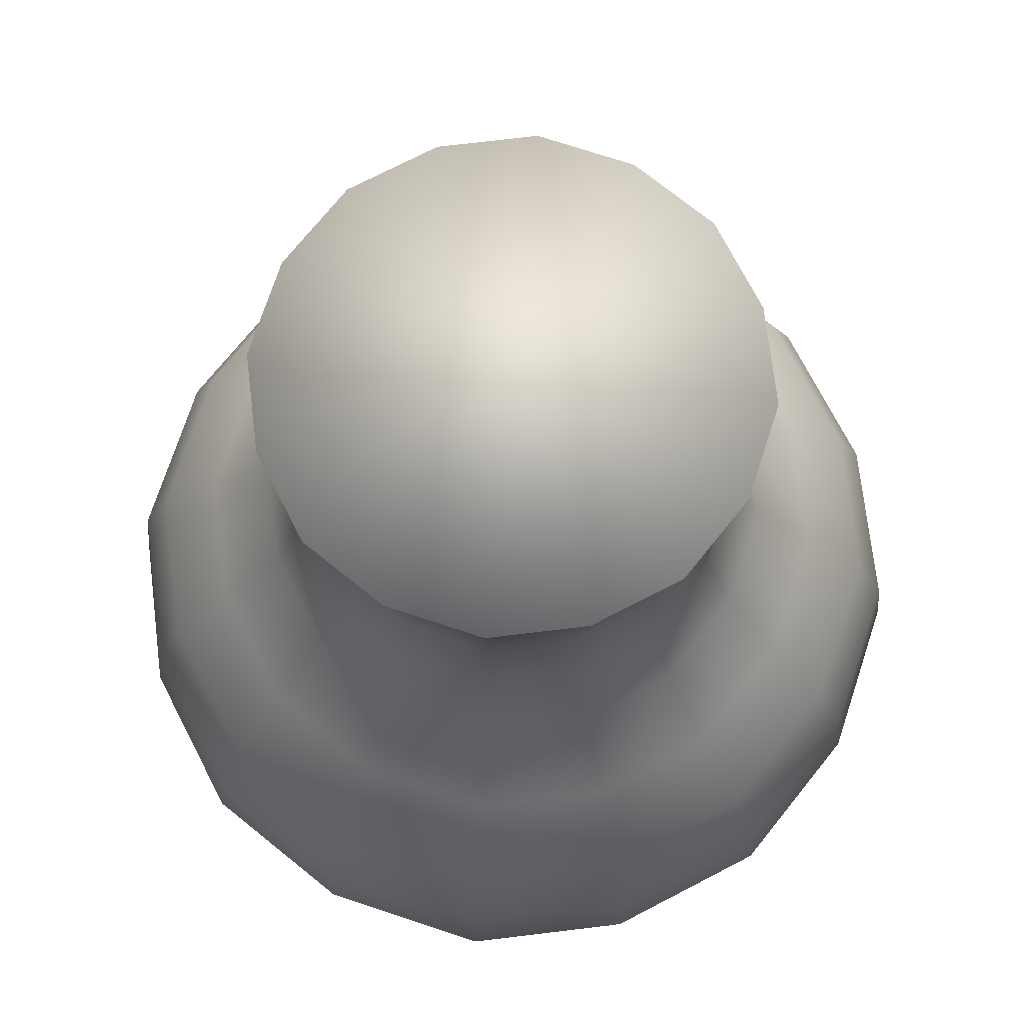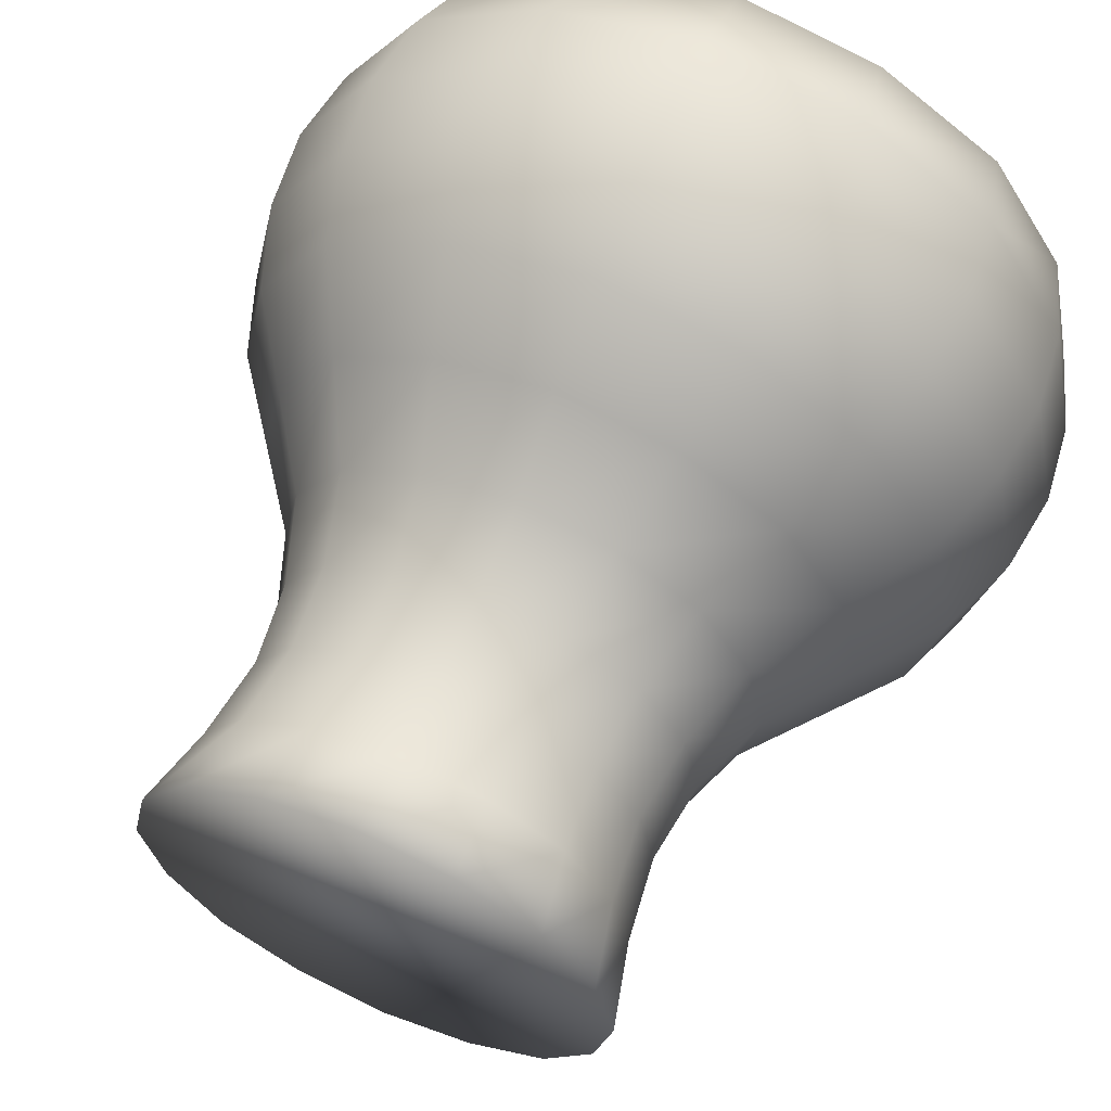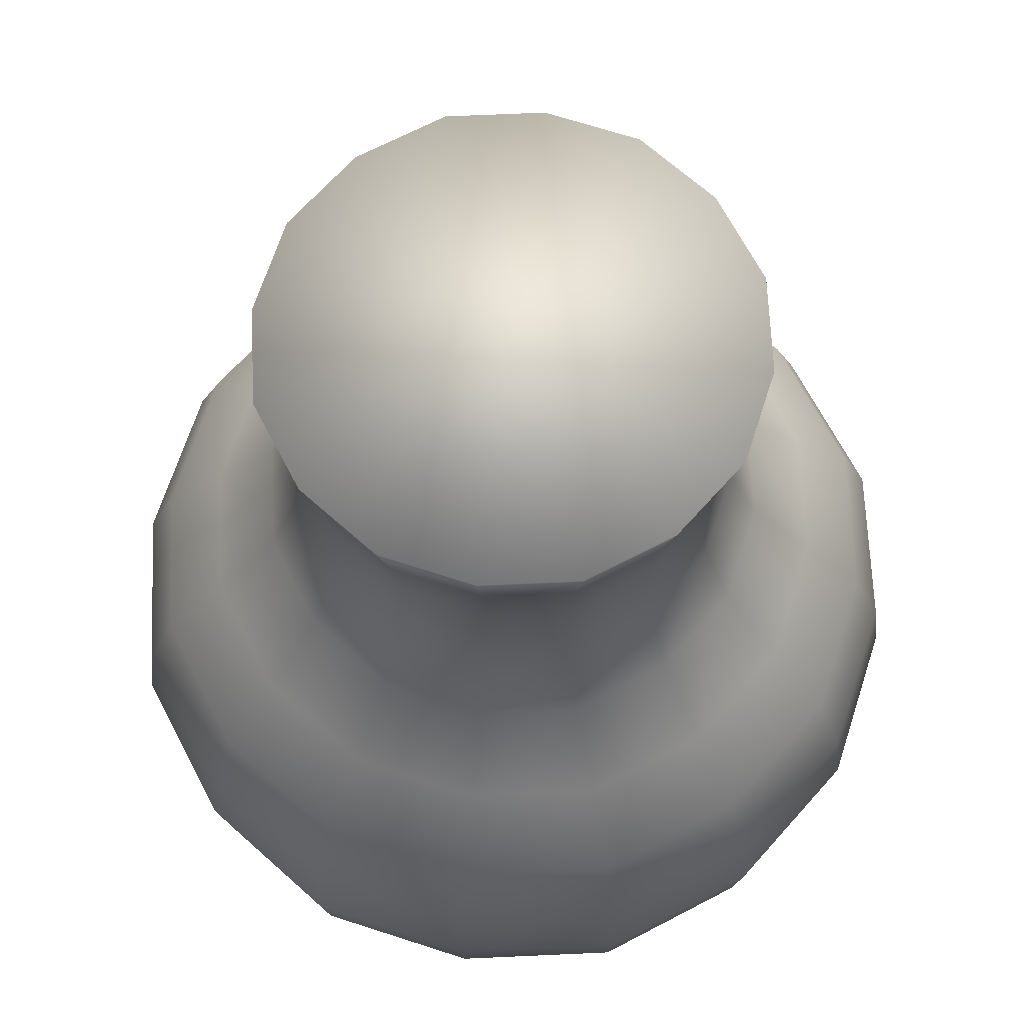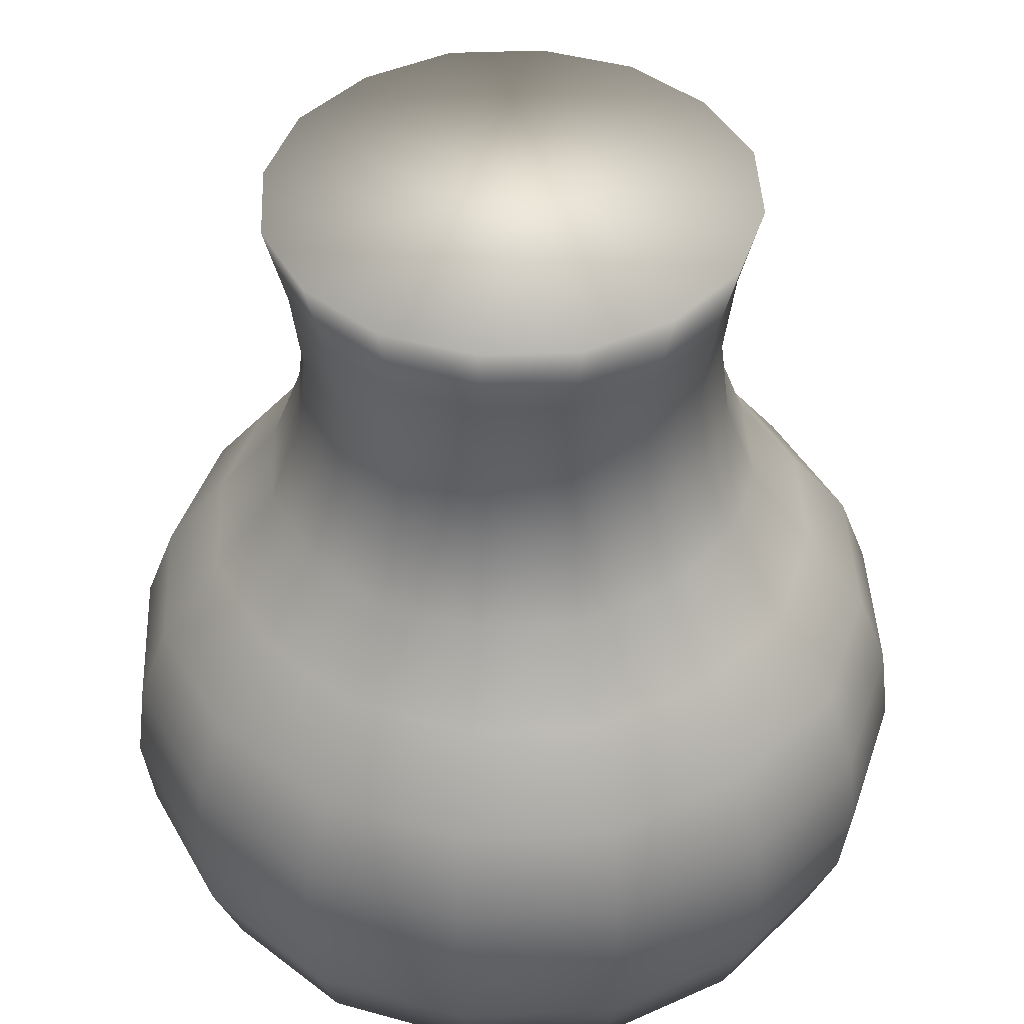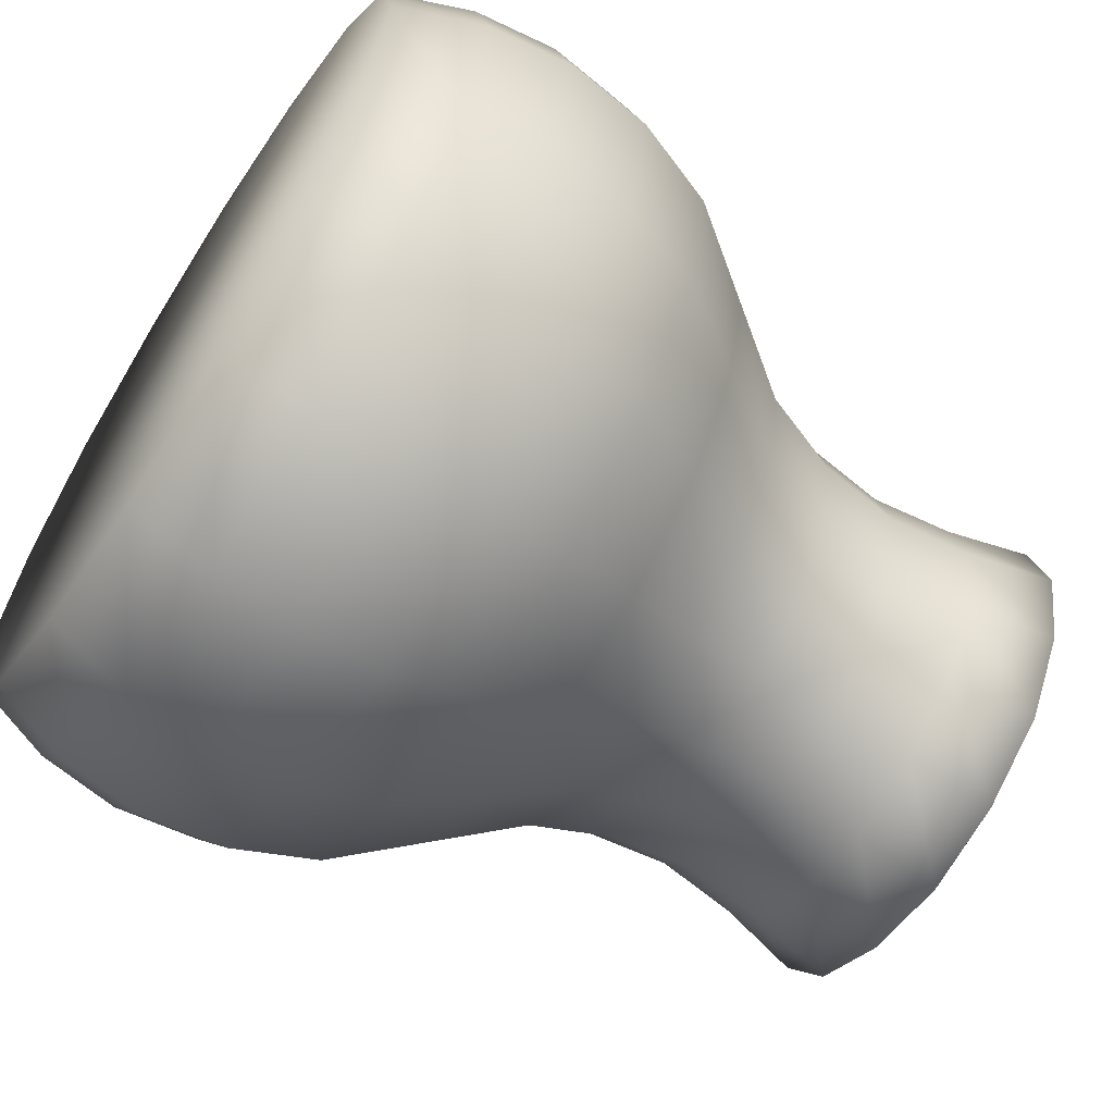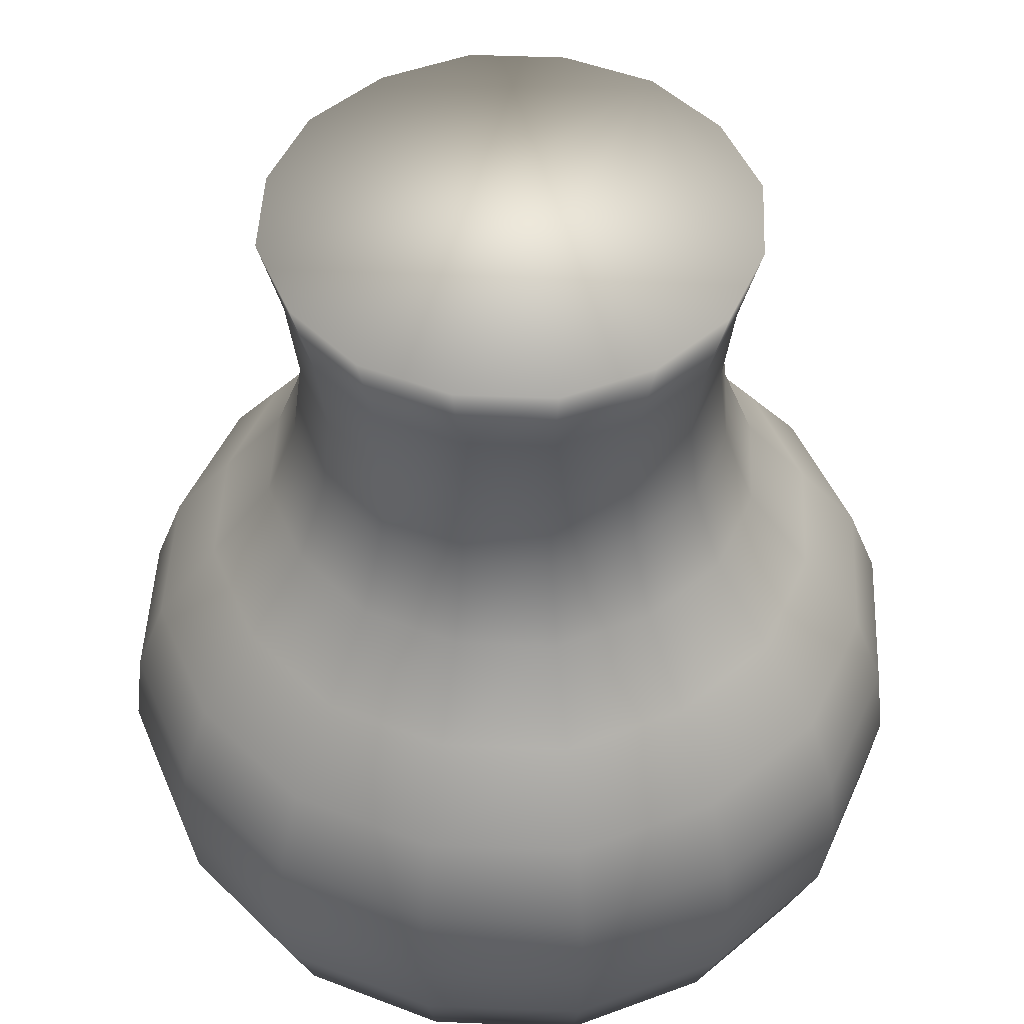
<metadata>
{"format":"obj","ext":"obj","renderer":"f3d","projection":"perspective","resolution":1024,"background":"white","views":[{"elev":73.4,"azim":-39.3,"up":"+Y"},{"elev":62.6,"azim":-156.3,"up":"+Z"},{"elev":68.1,"azim":-60.1,"up":"+Y"},{"elev":43.7,"azim":-150.1,"up":"+Y"},{"elev":-64.4,"azim":57.1,"up":"+Z"},{"elev":48.4,"azim":-54.9,"up":"+Y"}]}
</metadata>
<code>
v 0.9275 0.025 0.5
v 0.8933 0.025 0.3376
v 0.8035 0.025 0.1965
v 0.6624 0.025 0.1067
v 0.5 0.025 0.0725
v 0.3376 0.025 0.1067
v 0.1965 0.025 0.1965
v 0.1067 0.025 0.3376
v 0.0725 0.025 0.5
v 0.1067 0.025 0.6624
v 0.1965 0.025 0.8035
v 0.3376 0.025 0.8933
v 0.5 0.025 0.9275
v 0.6624 0.025 0.8933
v 0.8035 0.025 0.8035
v 0.8933 0.025 0.6624
v 0.9631 0.12 0.5
v 0.9261 0.12 0.324
v 0.8288 0.12 0.1712
v 0.676 0.12 0.07393
v 0.5 0.12 0.03687
v 0.324 0.12 0.07393
v 0.1712 0.12 0.1712
v 0.07393 0.12 0.324
v 0.03687 0.12 0.5
v 0.07393 0.12 0.676
v 0.1712 0.12 0.8288
v 0.324 0.12 0.9261
v 0.5 0.12 0.9631
v 0.676 0.12 0.9261
v 0.8288 0.12 0.8288
v 0.9261 0.12 0.676
v 0.975 0.215 0.5
v 0.937 0.215 0.3195
v 0.8373 0.215 0.1628
v 0.6805 0.215 0.063
v 0.5 0.215 0.025
v 0.3195 0.215 0.063
v 0.1628 0.215 0.1628
v 0.063 0.215 0.3195
v 0.025 0.215 0.5
v 0.063 0.215 0.6805
v 0.1628 0.215 0.8373
v 0.3195 0.215 0.937
v 0.5 0.215 0.975
v 0.6805 0.215 0.937
v 0.8373 0.215 0.8373
v 0.937 0.215 0.6805
v 0.9631 0.31 0.5
v 0.9261 0.31 0.324
v 0.8288 0.31 0.1712
v 0.676 0.31 0.07393
v 0.5 0.31 0.03687
v 0.324 0.31 0.07393
v 0.1712 0.31 0.1712
v 0.07393 0.31 0.324
v 0.03687 0.31 0.5
v 0.07393 0.31 0.676
v 0.1712 0.31 0.8288
v 0.324 0.31 0.9261
v 0.5 0.31 0.9631
v 0.676 0.31 0.9261
v 0.8288 0.31 0.8288
v 0.9261 0.31 0.676
v 0.9275 0.405 0.5
v 0.8933 0.405 0.3376
v 0.8035 0.405 0.1965
v 0.6624 0.405 0.1067
v 0.5 0.405 0.0725
v 0.3376 0.405 0.1067
v 0.1965 0.405 0.1965
v 0.1067 0.405 0.3376
v 0.0725 0.405 0.5
v 0.1067 0.405 0.6624
v 0.1965 0.405 0.8035
v 0.3376 0.405 0.8933
v 0.5 0.405 0.9275
v 0.6624 0.405 0.8933
v 0.8035 0.405 0.8035
v 0.8933 0.405 0.6624
v 0.8562 0.5 0.5
v 0.8277 0.5 0.3646
v 0.7529 0.5 0.2471
v 0.6354 0.5 0.1722
v 0.5 0.5 0.1437
v 0.3646 0.5 0.1722
v 0.2471 0.5 0.2471
v 0.1722 0.5 0.3646
v 0.1437 0.5 0.5
v 0.1722 0.5 0.6354
v 0.2471 0.5 0.7529
v 0.3646 0.5 0.8277
v 0.5 0.5 0.8562
v 0.6354 0.5 0.8277
v 0.7529 0.5 0.7529
v 0.8277 0.5 0.6354
v 0.785 0.595 0.5
v 0.7622 0.595 0.3917
v 0.7024 0.595 0.2977
v 0.6083 0.595 0.2378
v 0.5 0.595 0.215
v 0.3917 0.595 0.2378
v 0.2977 0.595 0.2977
v 0.2378 0.595 0.3917
v 0.215 0.595 0.5
v 0.2378 0.595 0.6083
v 0.2977 0.595 0.7024
v 0.3917 0.595 0.7622
v 0.5 0.595 0.785
v 0.6083 0.595 0.7622
v 0.7024 0.595 0.7024
v 0.7622 0.595 0.6083
v 0.7494 0.69 0.5
v 0.7294 0.69 0.4052
v 0.6771 0.69 0.3229
v 0.5948 0.69 0.2706
v 0.5 0.69 0.2506
v 0.4052 0.69 0.2706
v 0.3229 0.69 0.3229
v 0.2706 0.69 0.4052
v 0.2506 0.69 0.5
v 0.2706 0.69 0.5948
v 0.3229 0.69 0.6771
v 0.4052 0.69 0.7294
v 0.5 0.69 0.7494
v 0.5948 0.69 0.7294
v 0.6771 0.69 0.6771
v 0.7294 0.69 0.5948
v 0.7375 0.785 0.5
v 0.7185 0.785 0.4098
v 0.6686 0.785 0.3314
v 0.5903 0.785 0.2815
v 0.5 0.785 0.2625
v 0.4098 0.785 0.2815
v 0.3314 0.785 0.3314
v 0.2815 0.785 0.4098
v 0.2625 0.785 0.5
v 0.2815 0.785 0.5903
v 0.3314 0.785 0.6686
v 0.4098 0.785 0.7185
v 0.5 0.785 0.7375
v 0.5903 0.785 0.7185
v 0.6686 0.785 0.6686
v 0.7185 0.785 0.5903
v 0.7494 0.88 0.5
v 0.7294 0.88 0.4052
v 0.6771 0.88 0.3229
v 0.5948 0.88 0.2706
v 0.5 0.88 0.2506
v 0.4052 0.88 0.2706
v 0.3229 0.88 0.3229
v 0.2706 0.88 0.4052
v 0.2506 0.88 0.5
v 0.2706 0.88 0.5948
v 0.3229 0.88 0.6771
v 0.4052 0.88 0.7294
v 0.5 0.88 0.7494
v 0.5948 0.88 0.7294
v 0.6771 0.88 0.6771
v 0.7294 0.88 0.5948
v 0.7731 0.975 0.5
v 0.7513 0.975 0.3962
v 0.6939 0.975 0.3061
v 0.6038 0.975 0.2487
v 0.5 0.975 0.2269
v 0.3962 0.975 0.2487
v 0.3061 0.975 0.3061
v 0.2487 0.975 0.3962
v 0.2269 0.975 0.5
v 0.2487 0.975 0.6038
v 0.3061 0.975 0.6939
v 0.3962 0.975 0.7513
v 0.5 0.975 0.7731
v 0.6038 0.975 0.7513
v 0.6939 0.975 0.6939
v 0.7513 0.975 0.6038
f 3 2 1
f 4 3 1
f 5 4 1
f 6 5 1
f 7 6 1
f 8 7 1
f 9 8 1
f 10 9 1
f 11 10 1
f 12 11 1
f 13 12 1
f 14 13 1
f 15 14 1
f 16 15 1
f 1 18 17
f 1 2 18
f 2 19 18
f 2 3 19
f 3 20 19
f 3 4 20
f 4 21 20
f 4 5 21
f 5 22 21
f 5 6 22
f 6 23 22
f 6 7 23
f 7 24 23
f 7 8 24
f 8 25 24
f 8 9 25
f 9 26 25
f 9 10 26
f 10 27 26
f 10 11 27
f 11 28 27
f 11 12 28
f 12 29 28
f 12 13 29
f 13 30 29
f 13 14 30
f 14 31 30
f 14 15 31
f 15 32 31
f 15 16 32
f 16 17 32
f 16 1 17
f 17 34 33
f 17 18 34
f 18 35 34
f 18 19 35
f 19 36 35
f 19 20 36
f 20 37 36
f 20 21 37
f 21 38 37
f 21 22 38
f 22 39 38
f 22 23 39
f 23 40 39
f 23 24 40
f 24 41 40
f 24 25 41
f 25 42 41
f 25 26 42
f 26 43 42
f 26 27 43
f 27 44 43
f 27 28 44
f 28 45 44
f 28 29 45
f 29 46 45
f 29 30 46
f 30 47 46
f 30 31 47
f 31 48 47
f 31 32 48
f 32 33 48
f 32 17 33
f 33 50 49
f 33 34 50
f 34 51 50
f 34 35 51
f 35 52 51
f 35 36 52
f 36 53 52
f 36 37 53
f 37 54 53
f 37 38 54
f 38 55 54
f 38 39 55
f 39 56 55
f 39 40 56
f 40 57 56
f 40 41 57
f 41 58 57
f 41 42 58
f 42 59 58
f 42 43 59
f 43 60 59
f 43 44 60
f 44 61 60
f 44 45 61
f 45 62 61
f 45 46 62
f 46 63 62
f 46 47 63
f 47 64 63
f 47 48 64
f 48 49 64
f 48 33 49
f 49 66 65
f 49 50 66
f 50 67 66
f 50 51 67
f 51 68 67
f 51 52 68
f 52 69 68
f 52 53 69
f 53 70 69
f 53 54 70
f 54 71 70
f 54 55 71
f 55 72 71
f 55 56 72
f 56 73 72
f 56 57 73
f 57 74 73
f 57 58 74
f 58 75 74
f 58 59 75
f 59 76 75
f 59 60 76
f 60 77 76
f 60 61 77
f 61 78 77
f 61 62 78
f 62 79 78
f 62 63 79
f 63 80 79
f 63 64 80
f 64 65 80
f 64 49 65
f 65 82 81
f 65 66 82
f 66 83 82
f 66 67 83
f 67 84 83
f 67 68 84
f 68 85 84
f 68 69 85
f 69 86 85
f 69 70 86
f 70 87 86
f 70 71 87
f 71 88 87
f 71 72 88
f 72 89 88
f 72 73 89
f 73 90 89
f 73 74 90
f 74 91 90
f 74 75 91
f 75 92 91
f 75 76 92
f 76 93 92
f 76 77 93
f 77 94 93
f 77 78 94
f 78 95 94
f 78 79 95
f 79 96 95
f 79 80 96
f 80 81 96
f 80 65 81
f 81 98 97
f 81 82 98
f 82 99 98
f 82 83 99
f 83 100 99
f 83 84 100
f 84 101 100
f 84 85 101
f 85 102 101
f 85 86 102
f 86 103 102
f 86 87 103
f 87 104 103
f 87 88 104
f 88 105 104
f 88 89 105
f 89 106 105
f 89 90 106
f 90 107 106
f 90 91 107
f 91 108 107
f 91 92 108
f 92 109 108
f 92 93 109
f 93 110 109
f 93 94 110
f 94 111 110
f 94 95 111
f 95 112 111
f 95 96 112
f 96 97 112
f 96 81 97
f 97 114 113
f 97 98 114
f 98 115 114
f 98 99 115
f 99 116 115
f 99 100 116
f 100 117 116
f 100 101 117
f 101 118 117
f 101 102 118
f 102 119 118
f 102 103 119
f 103 120 119
f 103 104 120
f 104 121 120
f 104 105 121
f 105 122 121
f 105 106 122
f 106 123 122
f 106 107 123
f 107 124 123
f 107 108 124
f 108 125 124
f 108 109 125
f 109 126 125
f 109 110 126
f 110 127 126
f 110 111 127
f 111 128 127
f 111 112 128
f 112 113 128
f 112 97 113
f 113 130 129
f 113 114 130
f 114 131 130
f 114 115 131
f 115 132 131
f 115 116 132
f 116 133 132
f 116 117 133
f 117 134 133
f 117 118 134
f 118 135 134
f 118 119 135
f 119 136 135
f 119 120 136
f 120 137 136
f 120 121 137
f 121 138 137
f 121 122 138
f 122 139 138
f 122 123 139
f 123 140 139
f 123 124 140
f 124 141 140
f 124 125 141
f 125 142 141
f 125 126 142
f 126 143 142
f 126 127 143
f 127 144 143
f 127 128 144
f 128 129 144
f 128 113 129
f 129 146 145
f 129 130 146
f 130 147 146
f 130 131 147
f 131 148 147
f 131 132 148
f 132 149 148
f 132 133 149
f 133 150 149
f 133 134 150
f 134 151 150
f 134 135 151
f 135 152 151
f 135 136 152
f 136 153 152
f 136 137 153
f 137 154 153
f 137 138 154
f 138 155 154
f 138 139 155
f 139 156 155
f 139 140 156
f 140 157 156
f 140 141 157
f 141 158 157
f 141 142 158
f 142 159 158
f 142 143 159
f 143 160 159
f 143 144 160
f 144 145 160
f 144 129 145
f 145 162 161
f 145 146 162
f 146 163 162
f 146 147 163
f 147 164 163
f 147 148 164
f 148 165 164
f 148 149 165
f 149 166 165
f 149 150 166
f 150 167 166
f 150 151 167
f 151 168 167
f 151 152 168
f 152 169 168
f 152 153 169
f 153 170 169
f 153 154 170
f 154 171 170
f 154 155 171
f 155 172 171
f 155 156 172
f 156 173 172
f 156 157 173
f 157 174 173
f 157 158 174
f 158 175 174
f 158 159 175
f 159 176 175
f 159 160 176
f 160 161 176
f 160 145 161
f 161 162 163
f 161 163 164
f 161 164 165
f 161 165 166
f 161 166 167
f 161 167 168
f 161 168 169
f 161 169 170
f 161 170 171
f 161 171 172
f 161 172 173
f 161 173 174
f 161 174 175
f 161 175 176

</code>
